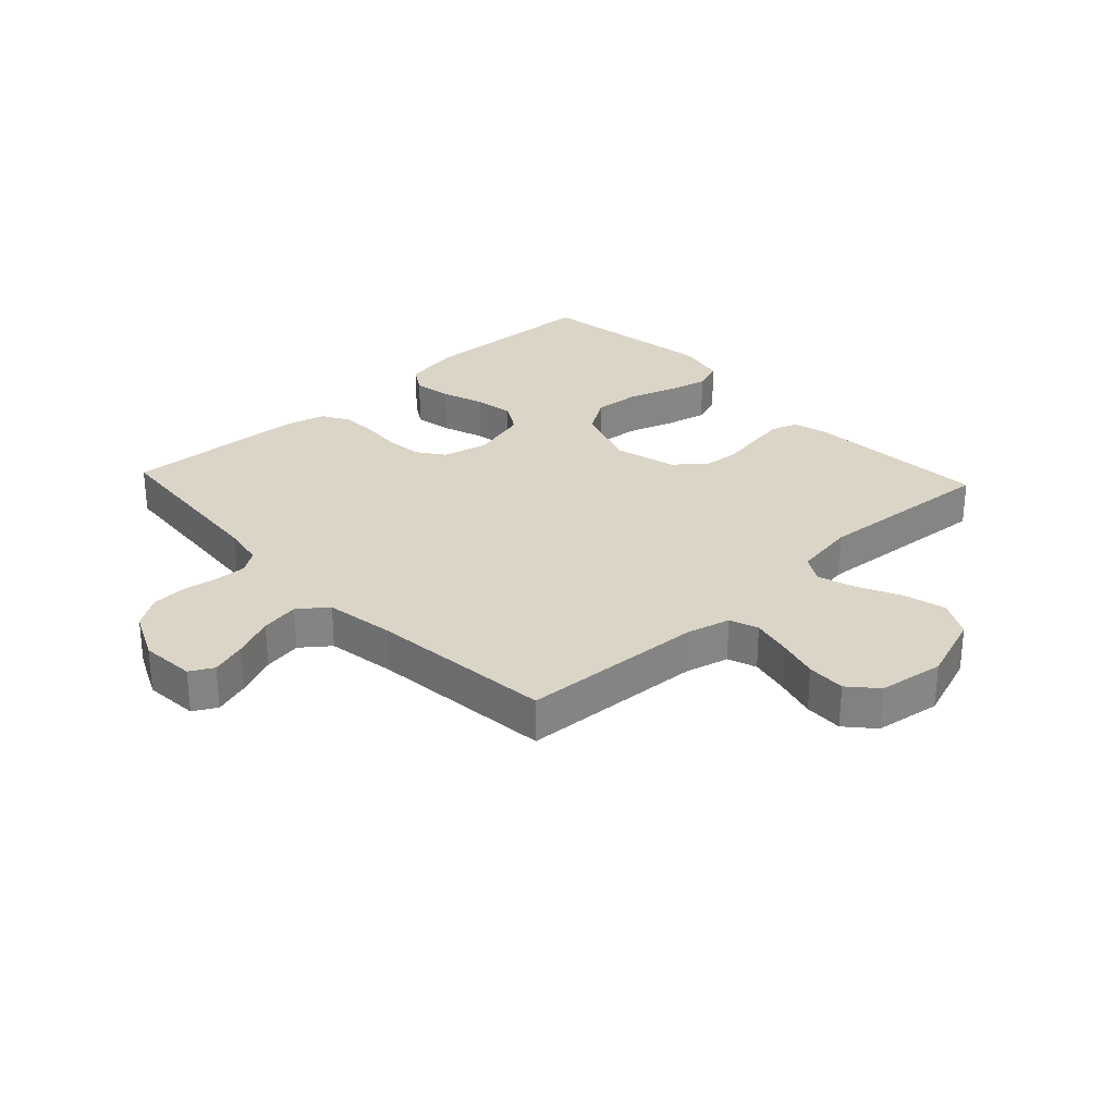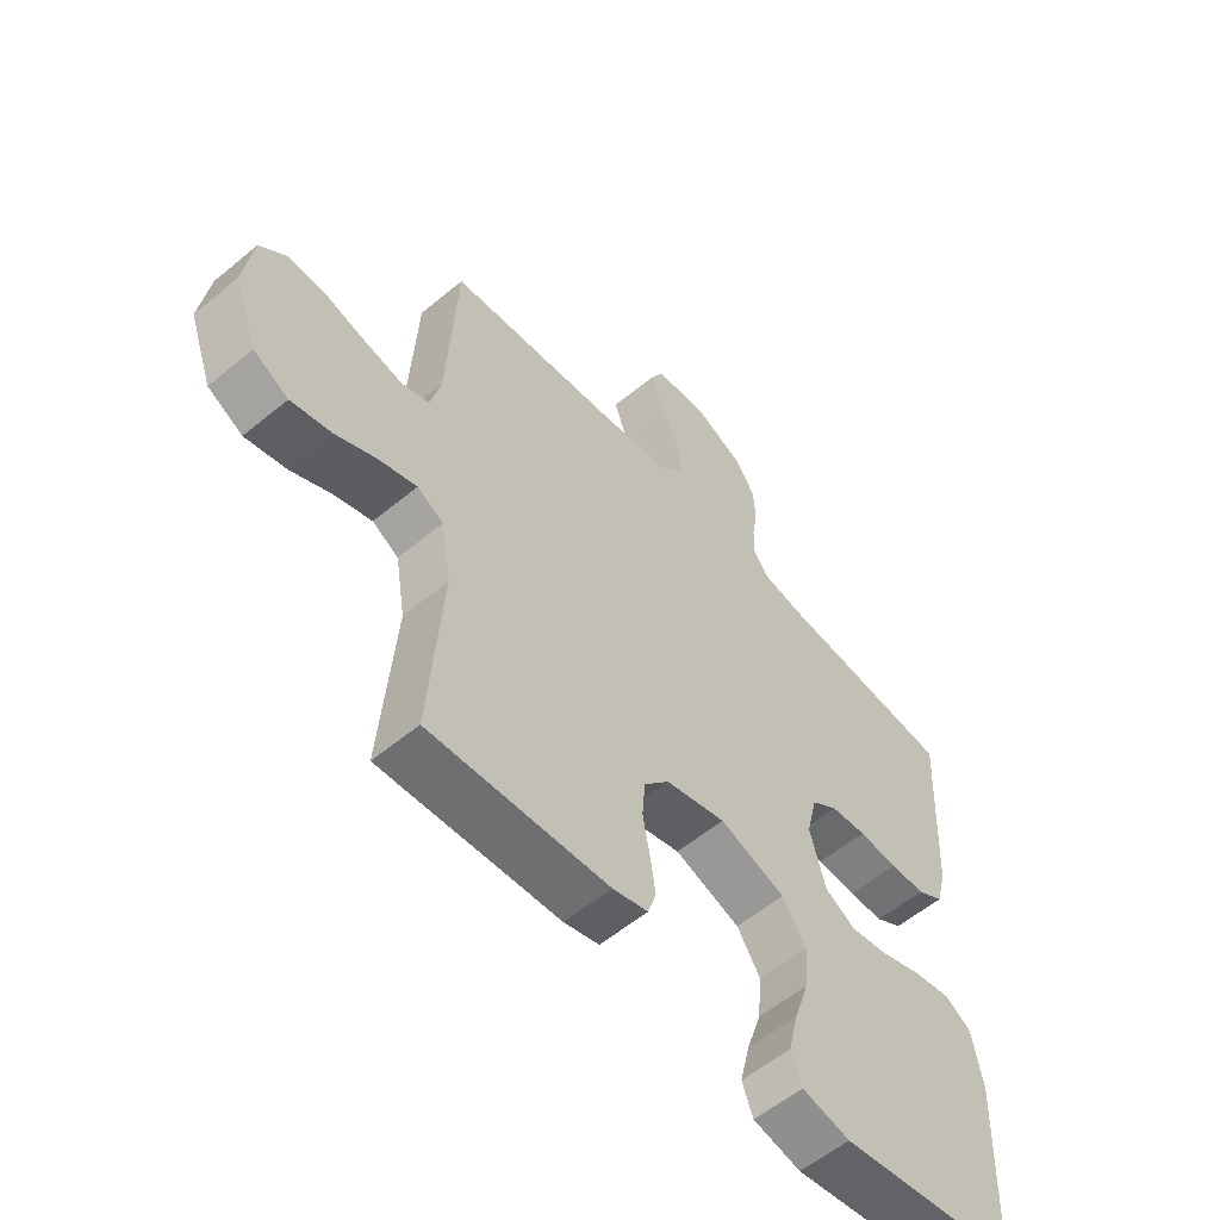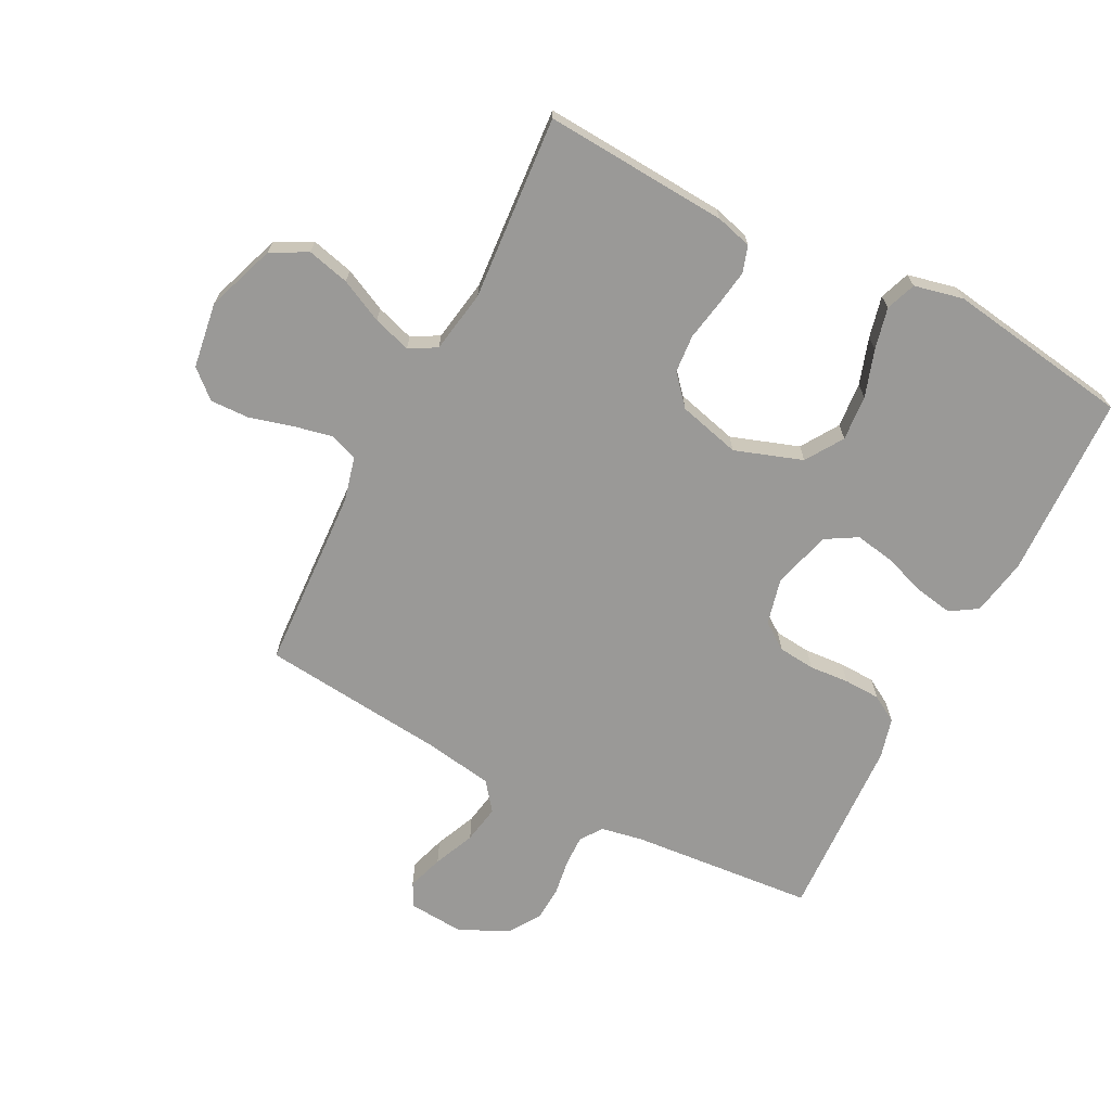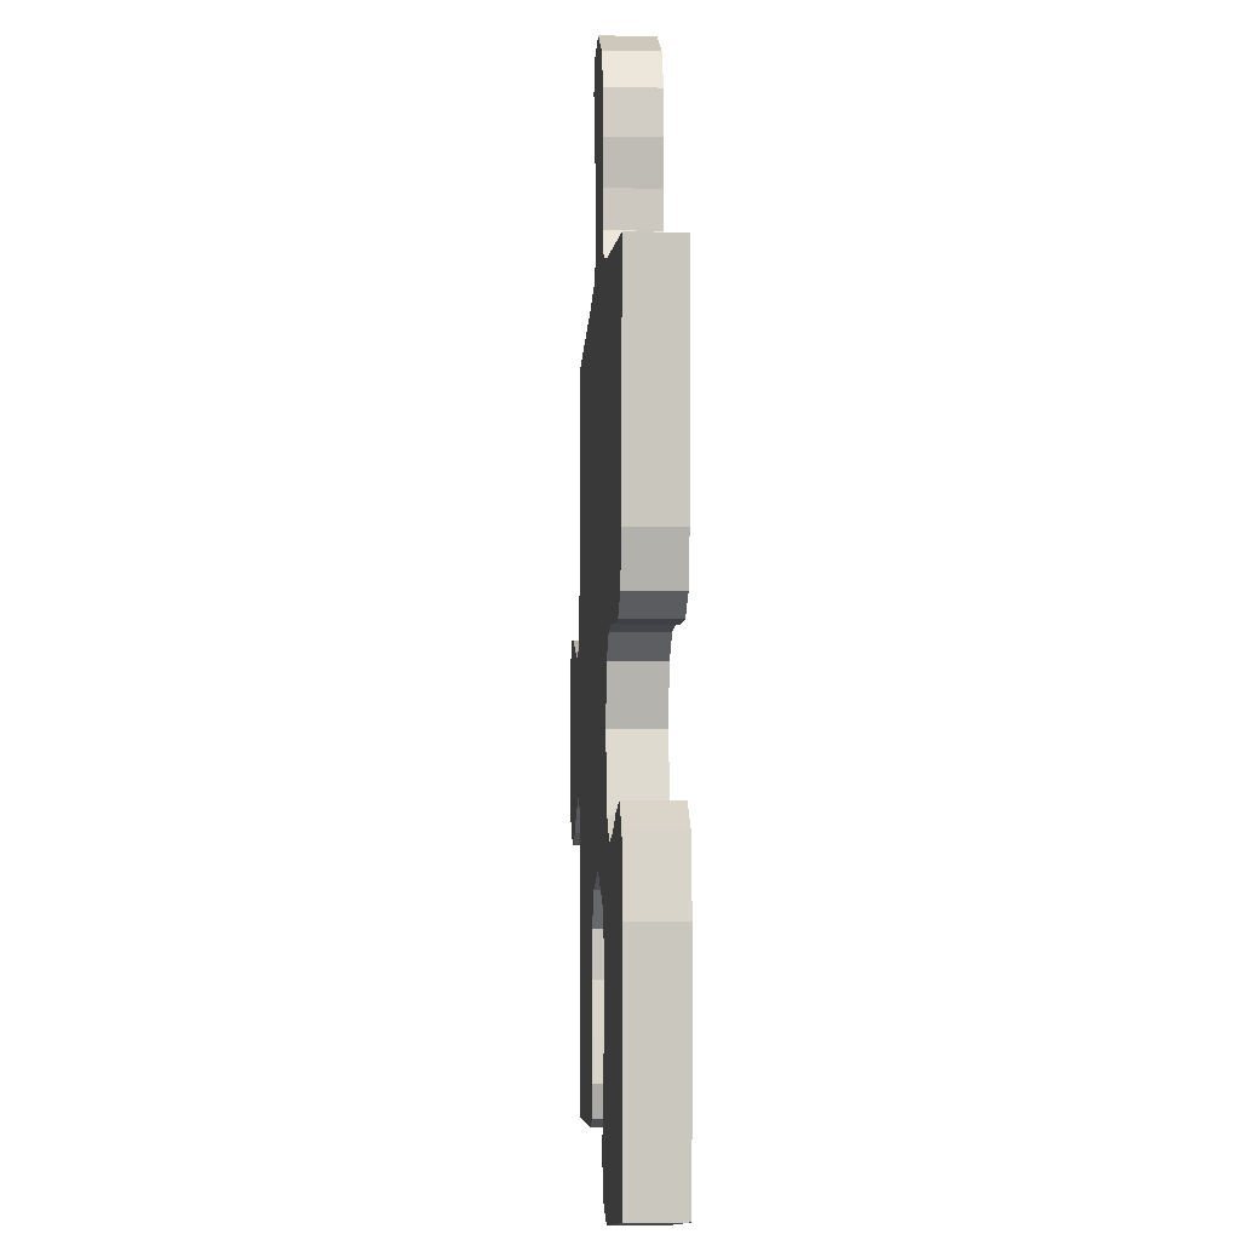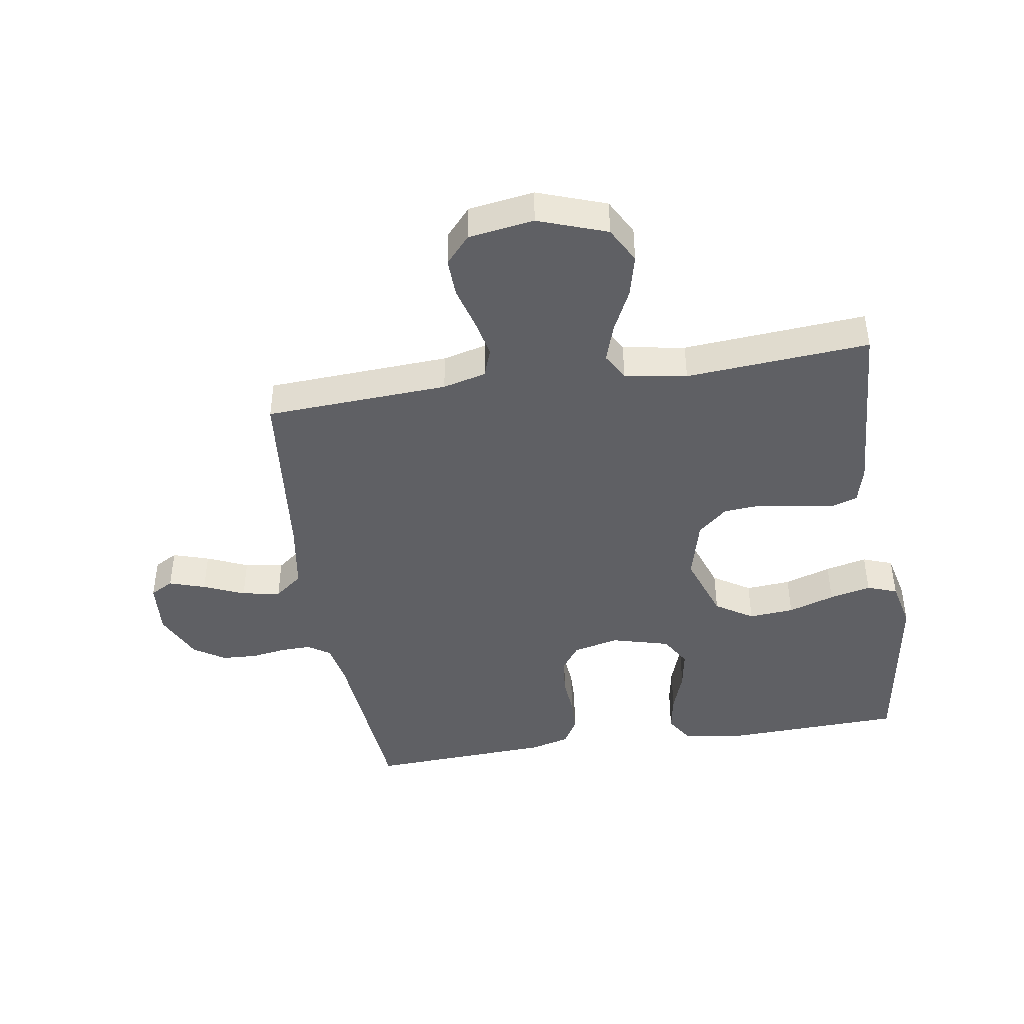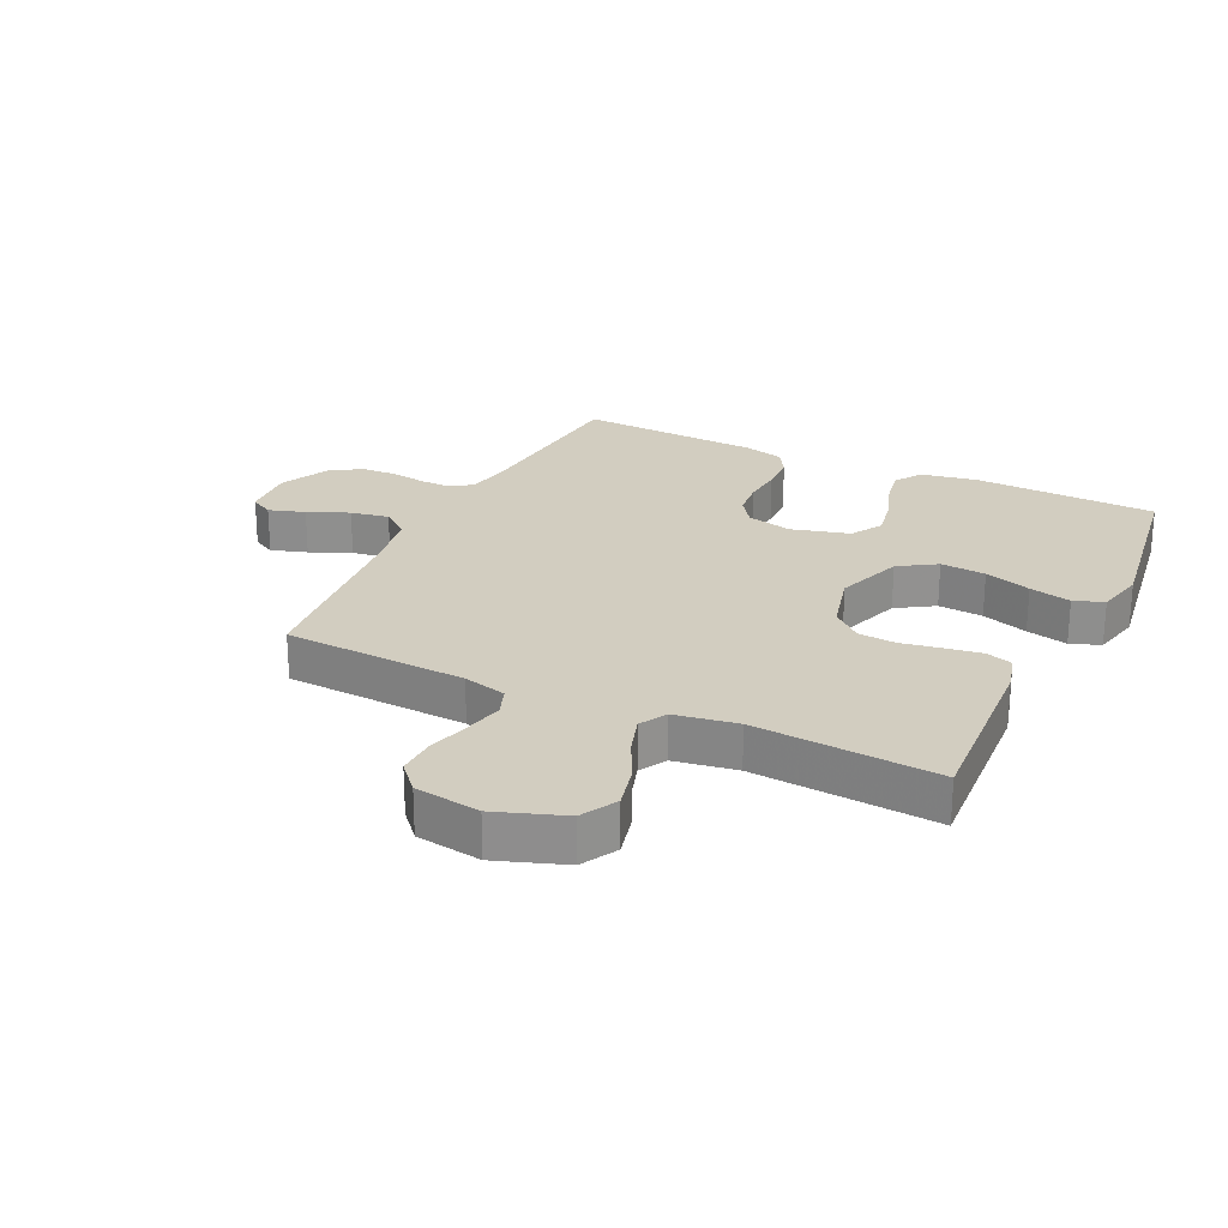
<metadata>
{"format":"obj","ext":"obj","renderer":"f3d","projection":"perspective","resolution":1024,"background":"white","views":[{"elev":29.0,"azim":46.9,"up":"+Y"},{"elev":-57.0,"azim":130.8,"up":"+Z"},{"elev":-68.9,"azim":152.7,"up":"+Y"},{"elev":-3.3,"azim":-93.2,"up":"+Z"},{"elev":-43.4,"azim":99.0,"up":"+Y"},{"elev":24.4,"azim":115.7,"up":"+Y"}]}
</metadata>
<code>
v -0.5 0.07 -0.5
v -0.511 0.07 -0.2
v -0.494 0.07 -0.107
v -0.45 0.07 -0.079
v -0.388 0.07 -0.09
v -0.319 0.07 -0.114
v -0.255 0.07 -0.125
v -0.204 0.07 -0.095
v -0.178 0.07 0
v -0.196 0.07 0.075
v -0.24 0.07 0.106
v -0.3 0.07 0.112
v -0.365 0.07 0.107
v -0.424 0.07 0.109
v -0.468 0.07 0.135
v -0.485 0.07 0.2
v -0.5 0.07 0.5
v -0.2 0.07 0.526
v -0.131 0.07 0.539
v -0.107 0.07 0.575
v -0.108 0.07 0.624
v -0.117 0.07 0.682
v -0.114 0.07 0.74
v -0.081 0.07 0.791
v 0 0.07 0.829
v 0.089 0.07 0.822
v 0.11 0.07 0.784
v 0.091 0.07 0.725
v 0.062 0.07 0.658
v 0.051 0.07 0.595
v 0.087 0.07 0.549
v 0.2 0.07 0.531
v 0.5 0.07 0.5
v 0.516 0.07 0.2
v 0.534 0.07 0.129
v 0.581 0.07 0.112
v 0.645 0.07 0.126
v 0.714 0.07 0.145
v 0.777 0.07 0.147
v 0.822 0.07 0.107
v 0.838 0.07 0
v 0.798 0.07 -0.112
v 0.739 0.07 -0.144
v 0.67 0.07 -0.127
v 0.6 0.07 -0.093
v 0.538 0.07 -0.073
v 0.494 0.07 -0.098
v 0.477 0.07 -0.2
v 0.5 0.07 -0.5
v 0.2 0.07 -0.481
v 0.141 0.07 -0.465
v 0.127 0.07 -0.422
v 0.136 0.07 -0.363
v 0.148 0.07 -0.297
v 0.143 0.07 -0.235
v 0.101 0.07 -0.187
v 0 0.07 -0.161
v -0.11 0.07 -0.199
v -0.149 0.07 -0.26
v -0.143 0.07 -0.334
v -0.118 0.07 -0.41
v -0.102 0.07 -0.478
v -0.12 0.07 -0.527
v -0.2 0.07 -0.545
v -0.5 0 -0.5
v -0.511 0 -0.2
v -0.494 0 -0.107
v -0.45 0 -0.079
v -0.388 0 -0.09
v -0.319 0 -0.114
v -0.255 0 -0.125
v -0.204 0 -0.095
v -0.178 0 0
v -0.196 0 0.075
v -0.24 0 0.106
v -0.3 0 0.112
v -0.365 0 0.107
v -0.424 0 0.109
v -0.468 0 0.135
v -0.485 0 0.2
v -0.5 0 0.5
v -0.2 0 0.526
v -0.131 0 0.539
v -0.107 0 0.575
v -0.108 0 0.624
v -0.117 0 0.682
v -0.114 0 0.74
v -0.081 0 0.791
v 0 0 0.829
v 0.089 0 0.822
v 0.11 0 0.784
v 0.091 0 0.725
v 0.062 0 0.658
v 0.051 0 0.595
v 0.087 0 0.549
v 0.2 0 0.531
v 0.5 0 0.5
v 0.516 0 0.2
v 0.534 0 0.129
v 0.581 0 0.112
v 0.645 0 0.126
v 0.714 0 0.145
v 0.777 0 0.147
v 0.822 0 0.107
v 0.838 0 0
v 0.798 0 -0.112
v 0.739 0 -0.144
v 0.67 0 -0.127
v 0.6 0 -0.093
v 0.538 0 -0.073
v 0.494 0 -0.098
v 0.477 0 -0.2
v 0.5 0 -0.5
v 0.2 0 -0.481
v 0.141 0 -0.465
v 0.127 0 -0.422
v 0.136 0 -0.363
v 0.148 0 -0.297
v 0.143 0 -0.235
v 0.101 0 -0.187
v 0 0 -0.161
v -0.11 0 -0.199
v -0.149 0 -0.26
v -0.143 0 -0.334
v -0.118 0 -0.41
v -0.102 0 -0.478
v -0.12 0 -0.527
v -0.2 0 -0.545
f 4 5 6
f 3 4 6
f 2 3 6
f 1 2 6
f 64 1 6
f 63 64 6
f 62 63 6
f 61 62 6
f 60 61 6
f 59 60 6 7
f 58 59 7 8
f 57 58 8 9
f 56 57 9 10
f 52 53 54
f 51 52 54
f 50 51 54
f 49 50 54
f 48 49 54
f 47 48 54 55
f 46 47 55 56
f 43 44 45
f 42 43 45
f 41 42 45
f 40 41 45
f 39 40 45
f 38 39 45
f 37 38 45
f 36 37 45 46
f 46 56 10
f 36 46 10
f 35 36 10
f 32 33 34
f 35 10 11
f 34 35 11
f 32 34 11
f 31 32 11
f 27 28 29
f 26 27 29
f 25 26 29
f 24 25 29
f 23 24 29
f 22 23 29
f 21 22 29
f 20 21 29 30
f 31 11 12
f 30 31 12
f 20 30 12
f 19 20 12
f 16 17 18
f 16 18 19
f 15 16 19
f 14 15 19
f 13 14 19
f 12 13 19
f 70 69 68
f 70 68 67
f 70 67 66
f 70 66 65
f 70 65 128
f 70 128 127
f 70 127 126
f 70 126 125
f 70 125 124
f 71 70 124 123
f 72 71 123 122
f 73 72 122 121
f 74 73 121 120
f 118 117 116
f 118 116 115
f 118 115 114
f 118 114 113
f 118 113 112
f 119 118 112 111
f 120 119 111 110
f 109 108 107
f 109 107 106
f 109 106 105
f 109 105 104
f 109 104 103
f 109 103 102
f 109 102 101
f 110 109 101 100
f 74 120 110
f 74 110 100
f 74 100 99
f 98 97 96
f 75 74 99
f 75 99 98
f 75 98 96
f 75 96 95
f 93 92 91
f 93 91 90
f 93 90 89
f 93 89 88
f 93 88 87
f 93 87 86
f 93 86 85
f 94 93 85 84
f 76 75 95
f 76 95 94
f 76 94 84
f 76 84 83
f 82 81 80
f 83 82 80
f 83 80 79
f 83 79 78
f 83 78 77
f 83 77 76
f 1 65 66 2
f 2 66 67 3
f 3 67 68 4
f 4 68 69 5
f 5 69 70 6
f 6 70 71 7
f 7 71 72 8
f 8 72 73 9
f 9 73 74 10
f 10 74 75 11
f 11 75 76 12
f 12 76 77 13
f 13 77 78 14
f 14 78 79 15
f 15 79 80 16
f 16 80 81 17
f 17 81 82 18
f 18 82 83 19
f 19 83 84 20
f 20 84 85 21
f 21 85 86 22
f 22 86 87 23
f 23 87 88 24
f 24 88 89 25
f 25 89 90 26
f 26 90 91 27
f 27 91 92 28
f 28 92 93 29
f 29 93 94 30
f 30 94 95 31
f 31 95 96 32
f 32 96 97 33
f 33 97 98 34
f 34 98 99 35
f 35 99 100 36
f 36 100 101 37
f 37 101 102 38
f 38 102 103 39
f 39 103 104 40
f 40 104 105 41
f 41 105 106 42
f 42 106 107 43
f 43 107 108 44
f 44 108 109 45
f 45 109 110 46
f 46 110 111 47
f 47 111 112 48
f 48 112 113 49
f 49 113 114 50
f 50 114 115 51
f 51 115 116 52
f 52 116 117 53
f 53 117 118 54
f 54 118 119 55
f 55 119 120 56
f 56 120 121 57
f 57 121 122 58
f 58 122 123 59
f 59 123 124 60
f 60 124 125 61
f 61 125 126 62
f 62 126 127 63
f 63 127 128 64
f 64 128 65 1

</code>
